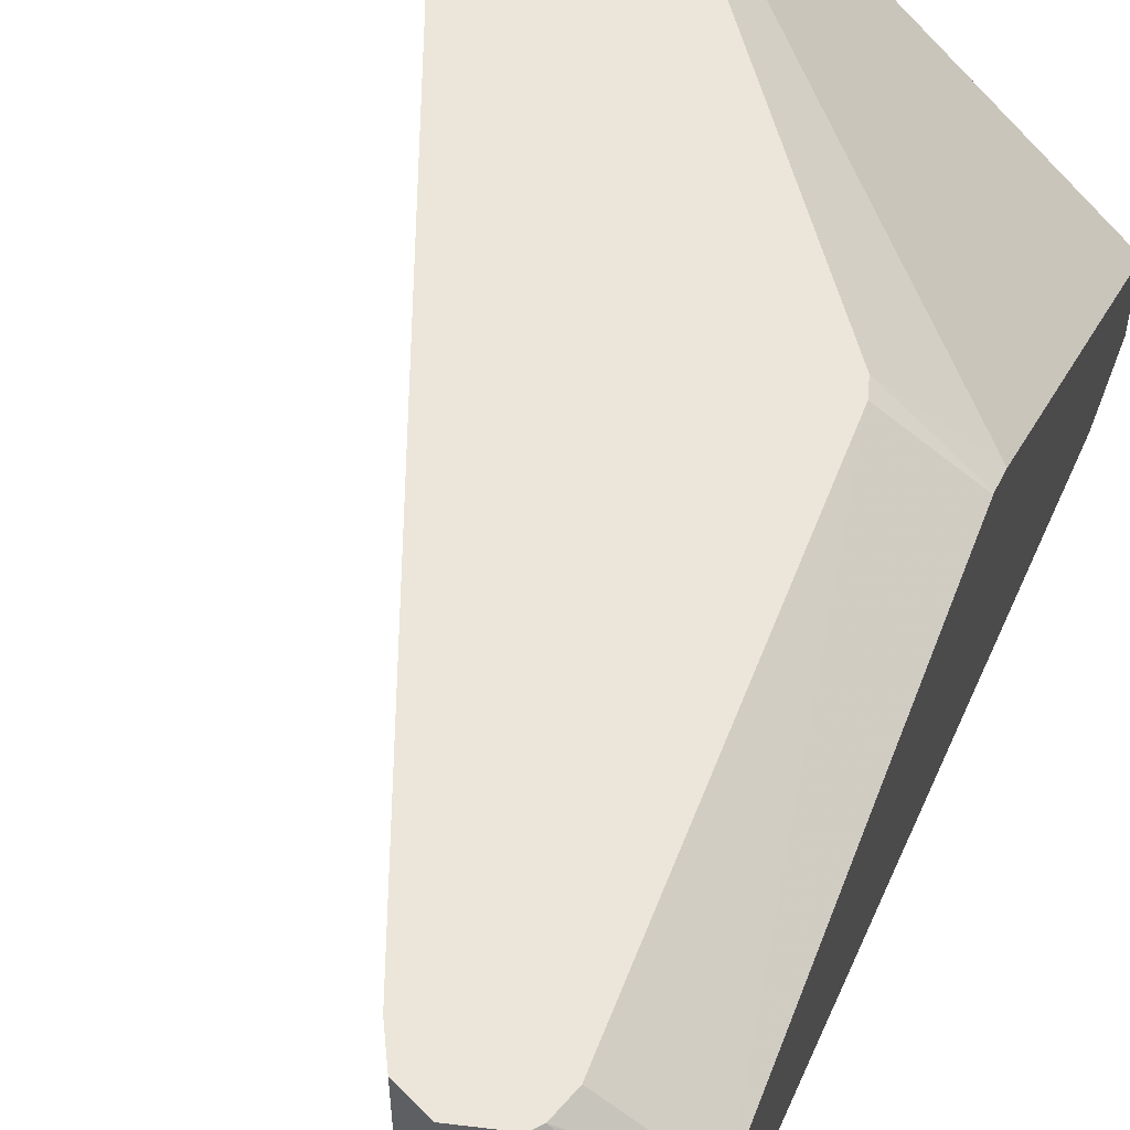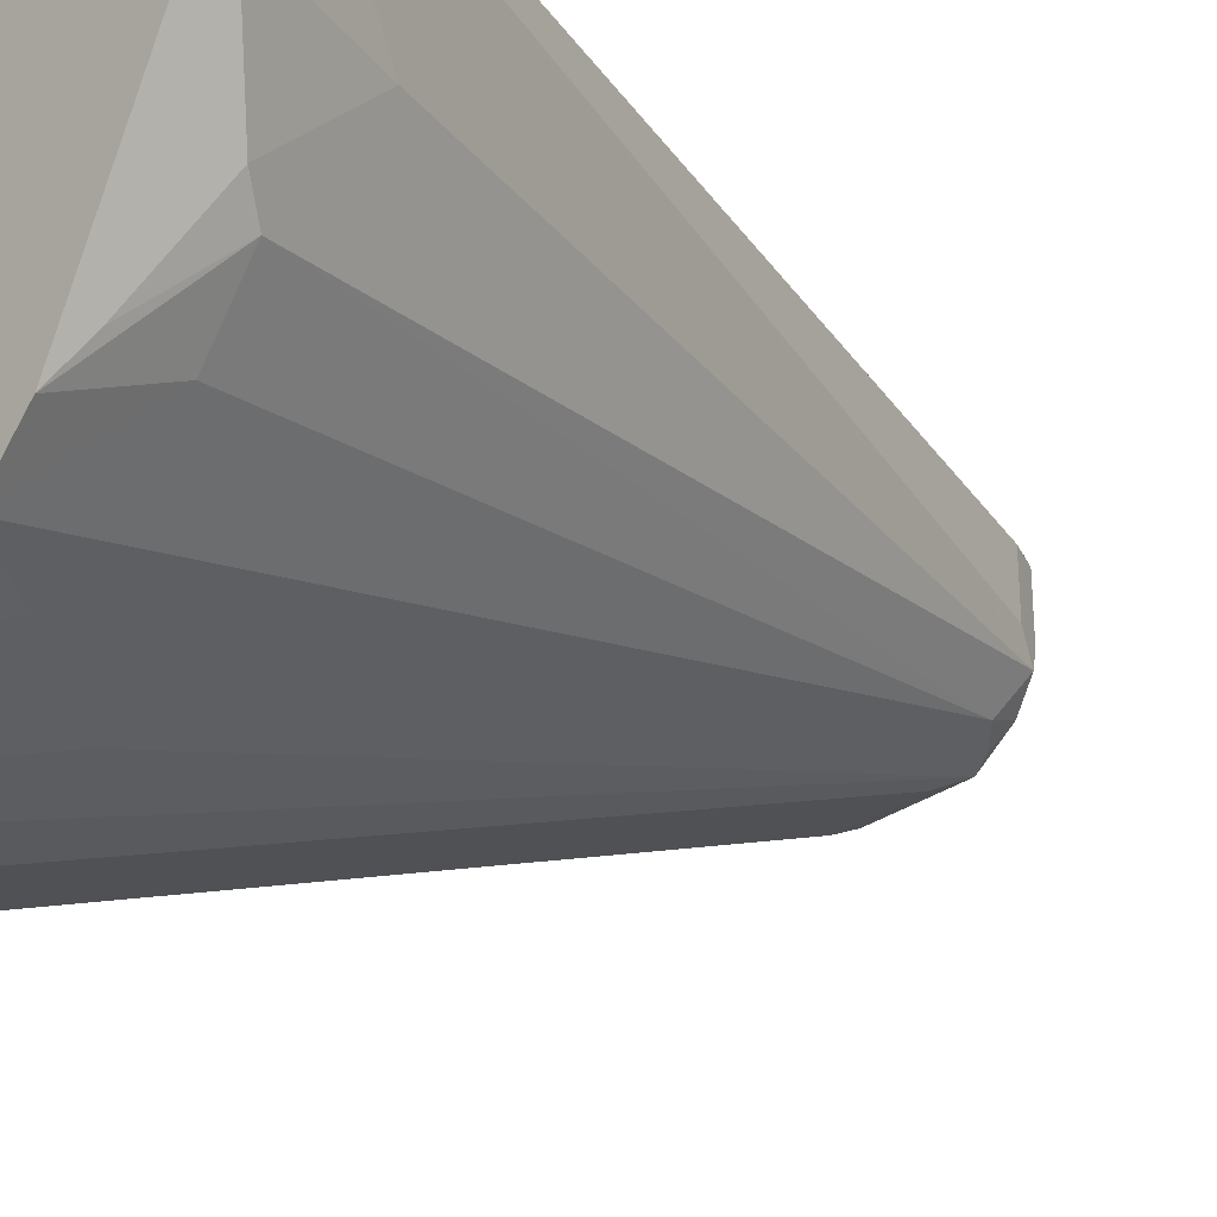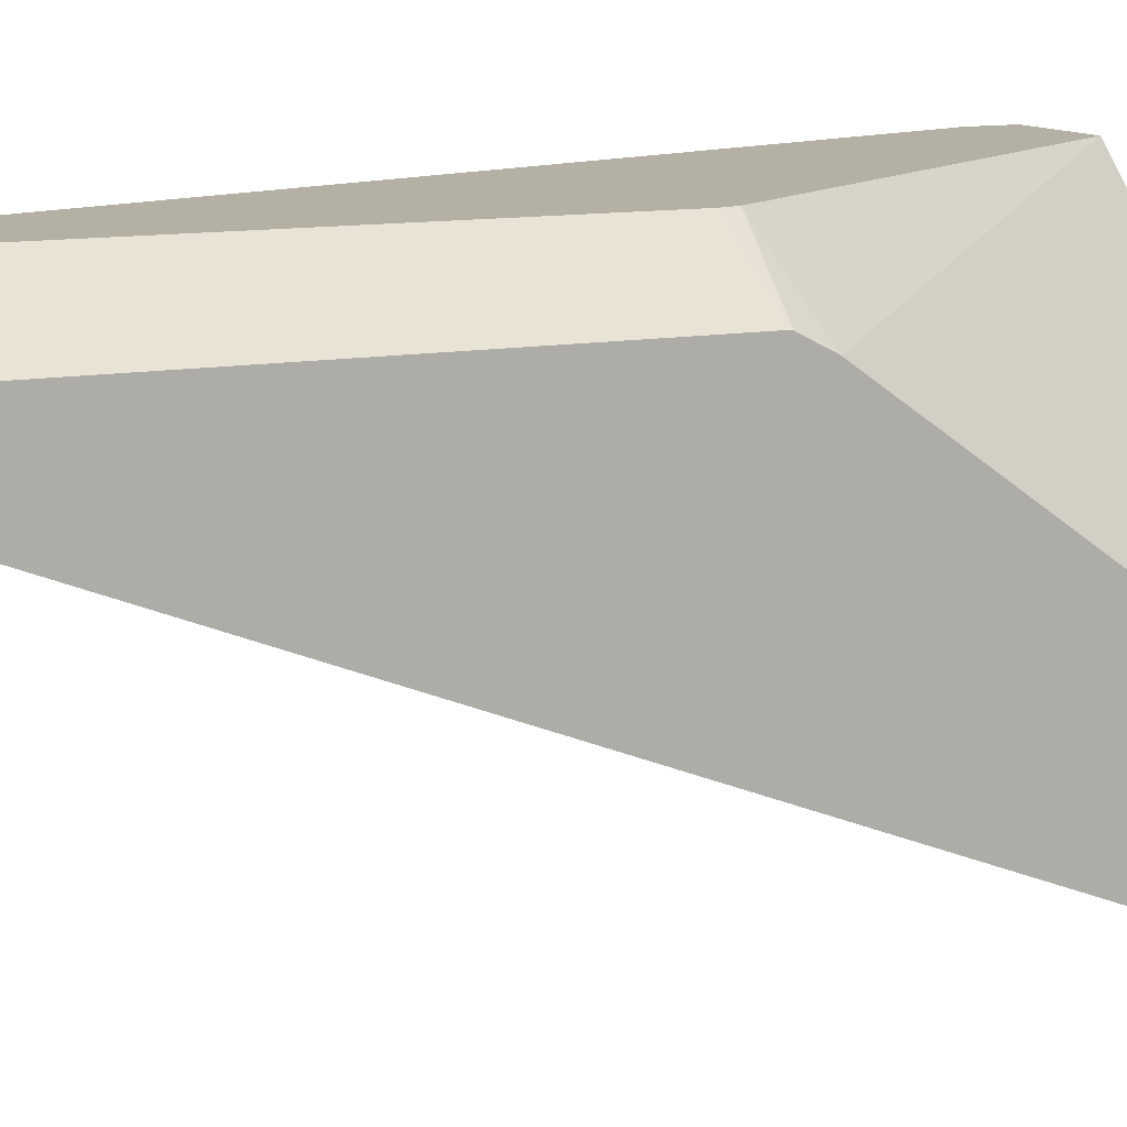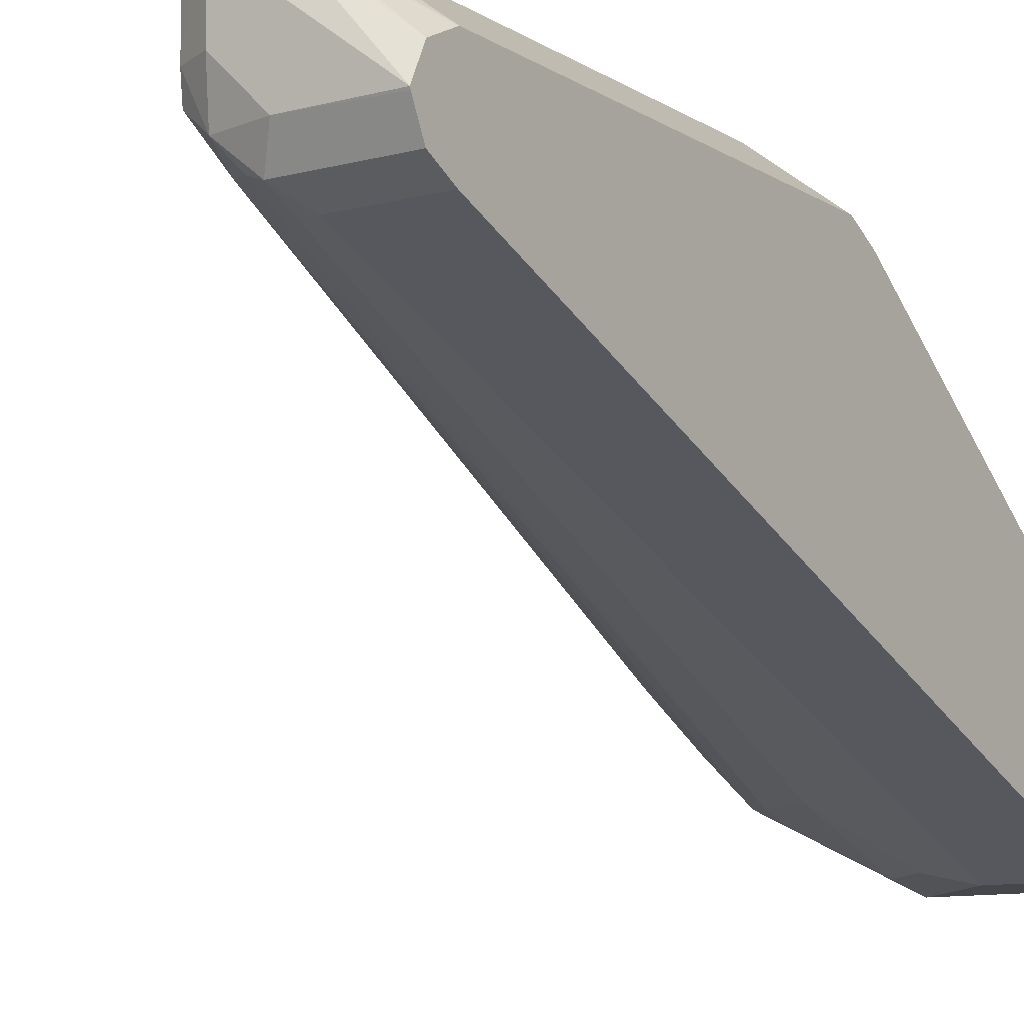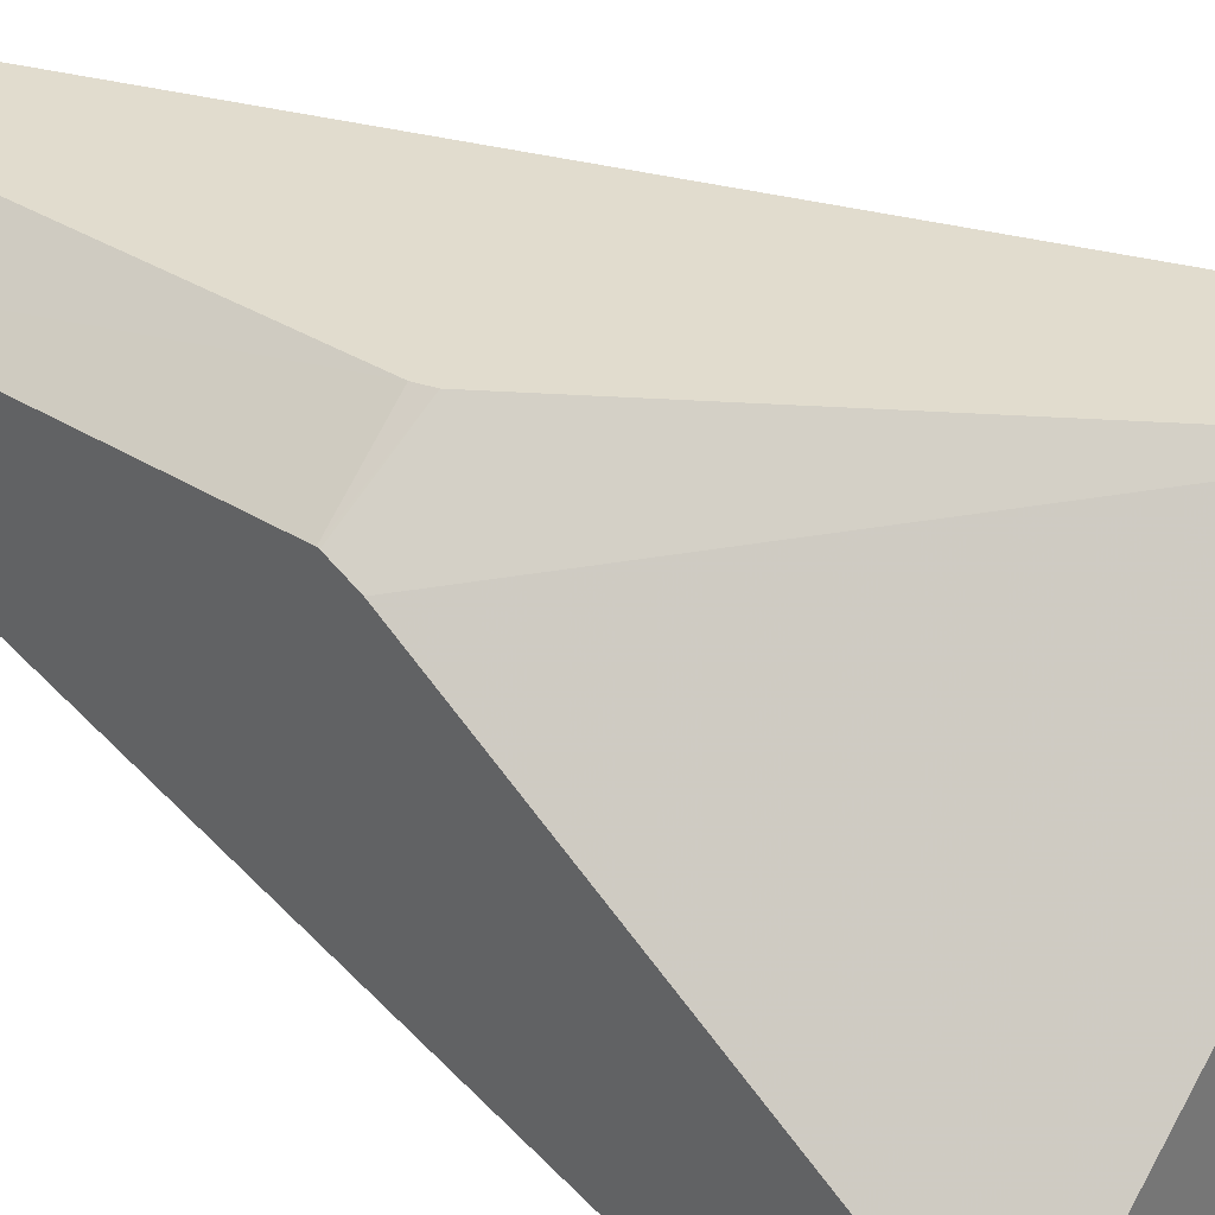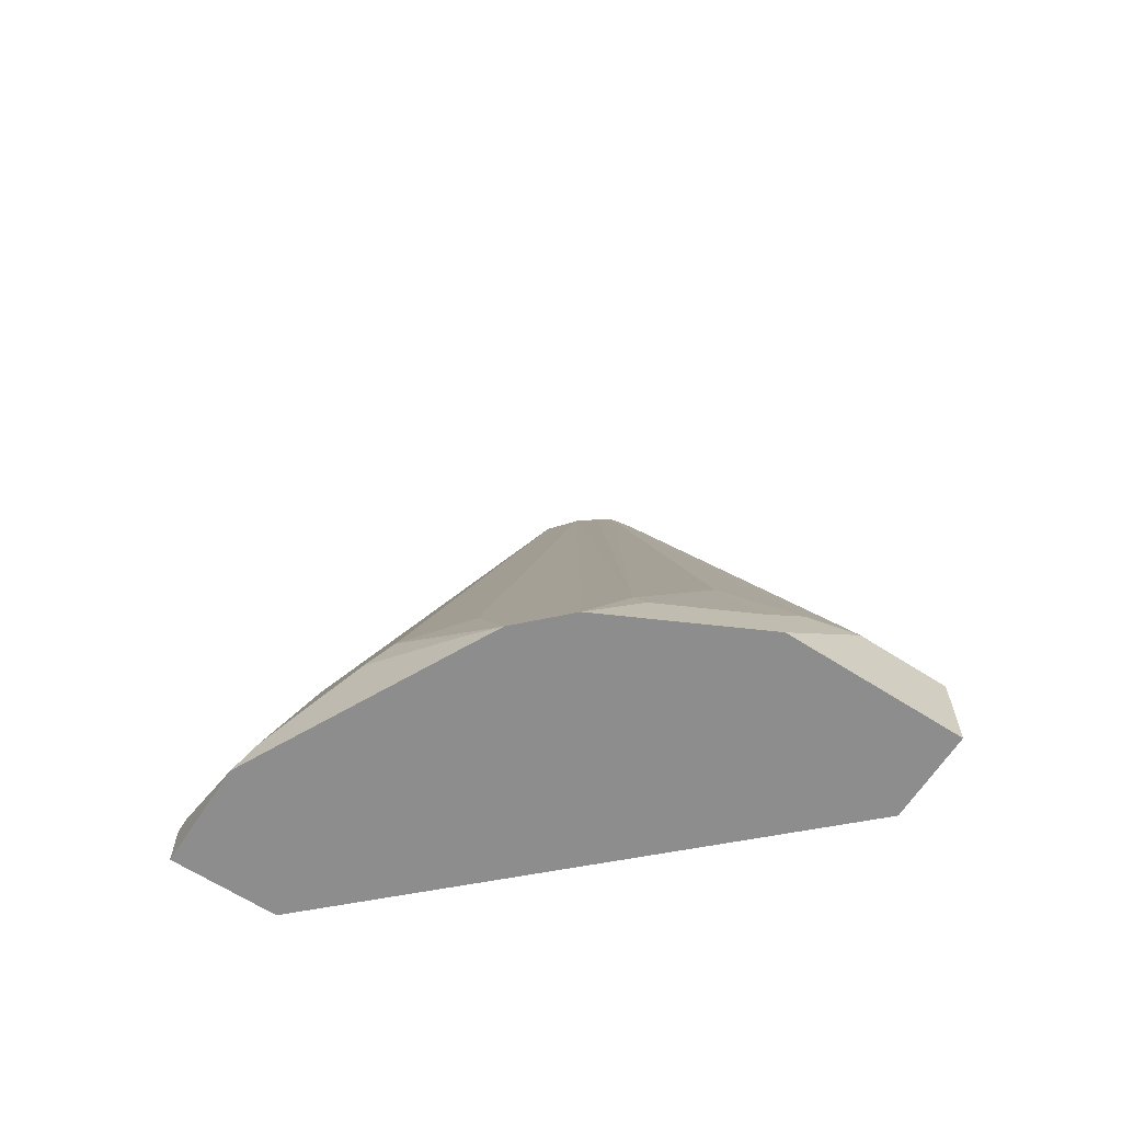
<metadata>
{"format":"obj","ext":"obj","renderer":"f3d","projection":"perspective","resolution":1024,"background":"white","views":[{"elev":56.1,"azim":20.8,"up":"+Y"},{"elev":-28.7,"azim":-132.1,"up":"+Y"},{"elev":11.4,"azim":65.1,"up":"+Y"},{"elev":-10.6,"azim":33.5,"up":"+Y"},{"elev":34.0,"azim":130.4,"up":"+Y"},{"elev":-64.7,"azim":-33.0,"up":"+Z"}]}
</metadata>
<code>
v -0.2321 0.007282 0.5275
v -0.1828 0.007282 0.5275
v -0.2321 1.838e-05 0.5275
v -0.2321 0.007282 0.5486
v 0.0009329 -0.1688 0.5275
v -0.03702 0.007282 0.7339
v 0.0009329 -0.02814 0.7243
v -0.232 -0.0422 0.5275
v -0.2321 -2.98e-06 0.5486
v -0.08439 0.007282 0.9493
v 0.0009329 -0.211 0.5275
v -0.03474 0.007282 0.742
v 0.0009329 -0.02064 0.7393
v 0.0009329 -0.02092 0.7382
v -0.225 -0.05625 0.5275
v -0.2268 -0.05275 0.538
v -0.2057 -0.05275 0.6013
v -0.07912 -0.03166 0.9599
v -0.08439 -0.02111 0.9493
v -0.0798 0.007282 0.9585
v -0.06329 -0.211 0.5275
v 0.0009329 -0.211 0.5696
v -0.03517 0.007282 0.9496
v 0.0009329 -0.02064 0.9489
v -0.1828 -0.1406 0.5275
v -0.2039 -0.09847 0.5486
v -0.2057 -0.09494 0.5591
v -0.07034 -0.04925 0.9493
v -0.06594 -0.0422 0.9652
v -0.07736 -0.02111 0.9634
v -0.1978 -0.1055 0.5696
v -0.07736 0.007282 0.9634
v -0.08441 -0.2109 0.5275
v -0.06329 -0.211 0.5486
v -0.0422 -0.211 0.5696
v 0.0009329 -0.0633 0.9493
v -0.03934 0.007282 0.9616
v 0.0009329 -0.02111 0.9499
v -0.1758 -0.1547 0.5275
v -0.1846 -0.1371 0.538
v -0.1969 -0.1125 0.5486
v -0.05802 -0.05275 0.9599
v -0.1758 -0.1336 0.5696
v -0.1547 -0.1547 0.5696
v -0.1547 -0.1758 0.5275
v -0.1318 -0.1793 0.5591
v -0.04924 -0.05627 0.9634
v -0.0422 -0.0422 0.9704
v -0.06329 -0.02111 0.9704
v -0.06815 0.007282 0.968
v -0.1407 -0.1828 0.5275
v -0.08703 -0.2057 0.5486
v -0.06594 -0.2057 0.5696
v -0.0422 -0.0633 0.9493
v 0.0009329 -0.05627 0.9634
v -0.04295 0.007282 0.9655
v 0.0009329 -0.02782 0.9633
v -0.1292 -0.1846 0.5486
v -0.09144 -0.1828 0.6048
v 0.0009329 -0.04314 0.97
v 0.0009329 -0.0422 0.9704
v -0.06329 0.007282 0.9704
f 28 31 43
f 28 43 44
f 28 44 45
f 28 45 46
f 28 46 42
f 29 49 30
f 29 47 48
f 29 48 49
f 30 49 50
f 28 42 29
f 30 50 32
f 29 42 47
f 27 40 31
f 22 36 54
f 25 27 26
f 25 41 27
f 25 40 41
f 25 39 40
f 24 37 38
f 23 37 24
f 22 54 35
f 21 34 33
f 20 30 32
f 18 31 28
f 18 27 31
f 31 40 39
f 27 41 40
f 31 39 43
f 47 60 48
f 33 52 51
f 56 61 57
f 56 62 61
f 52 59 58
f 52 53 59
f 51 52 58
f 49 62 50
f 48 62 49
f 48 61 62
f 48 60 61
f 47 59 53
f 18 30 20
f 47 55 60
f 46 59 47
f 46 58 59
f 45 58 46
f 45 51 58
f 43 45 44
f 42 46 47
f 39 45 43
f 37 57 38
f 37 56 57
f 36 47 54
f 36 55 47
f 35 47 53
f 35 54 47
f 34 53 52
f 34 35 53
f 33 34 52
f 18 29 30
f 18 20 19
f 17 27 18
f 3 8 9
f 2 7 5
f 2 6 7
f 1 6 2
f 1 12 6
f 1 23 12
f 1 37 23
f 1 56 37
f 1 62 56
f 1 50 62
f 1 32 50
f 1 20 32
f 1 10 20
f 1 4 10
f 1 9 4
f 1 3 9
f 1 8 3
f 1 15 8
f 1 25 15
f 18 28 29
f 1 45 39
f 1 51 45
f 1 33 51
f 1 21 33
f 1 11 21
f 1 5 11
f 1 2 5
f 4 9 19
f 4 19 10
f 1 39 25
f 5 14 13
f 5 7 14
f 16 27 17
f 15 27 16
f 15 26 27
f 12 24 13
f 12 23 24
f 11 34 21
f 11 35 34
f 11 22 35
f 10 19 20
f 9 18 19
f 9 17 18
f 9 16 17
f 15 25 26
f 8 15 16
f 8 16 9
f 5 24 38
f 5 13 24
f 5 57 61
f 5 61 60
f 5 60 55
f 5 38 57
f 5 36 22
f 5 22 11
f 6 12 13
f 6 13 14
f 6 14 7
f 5 55 36

</code>
